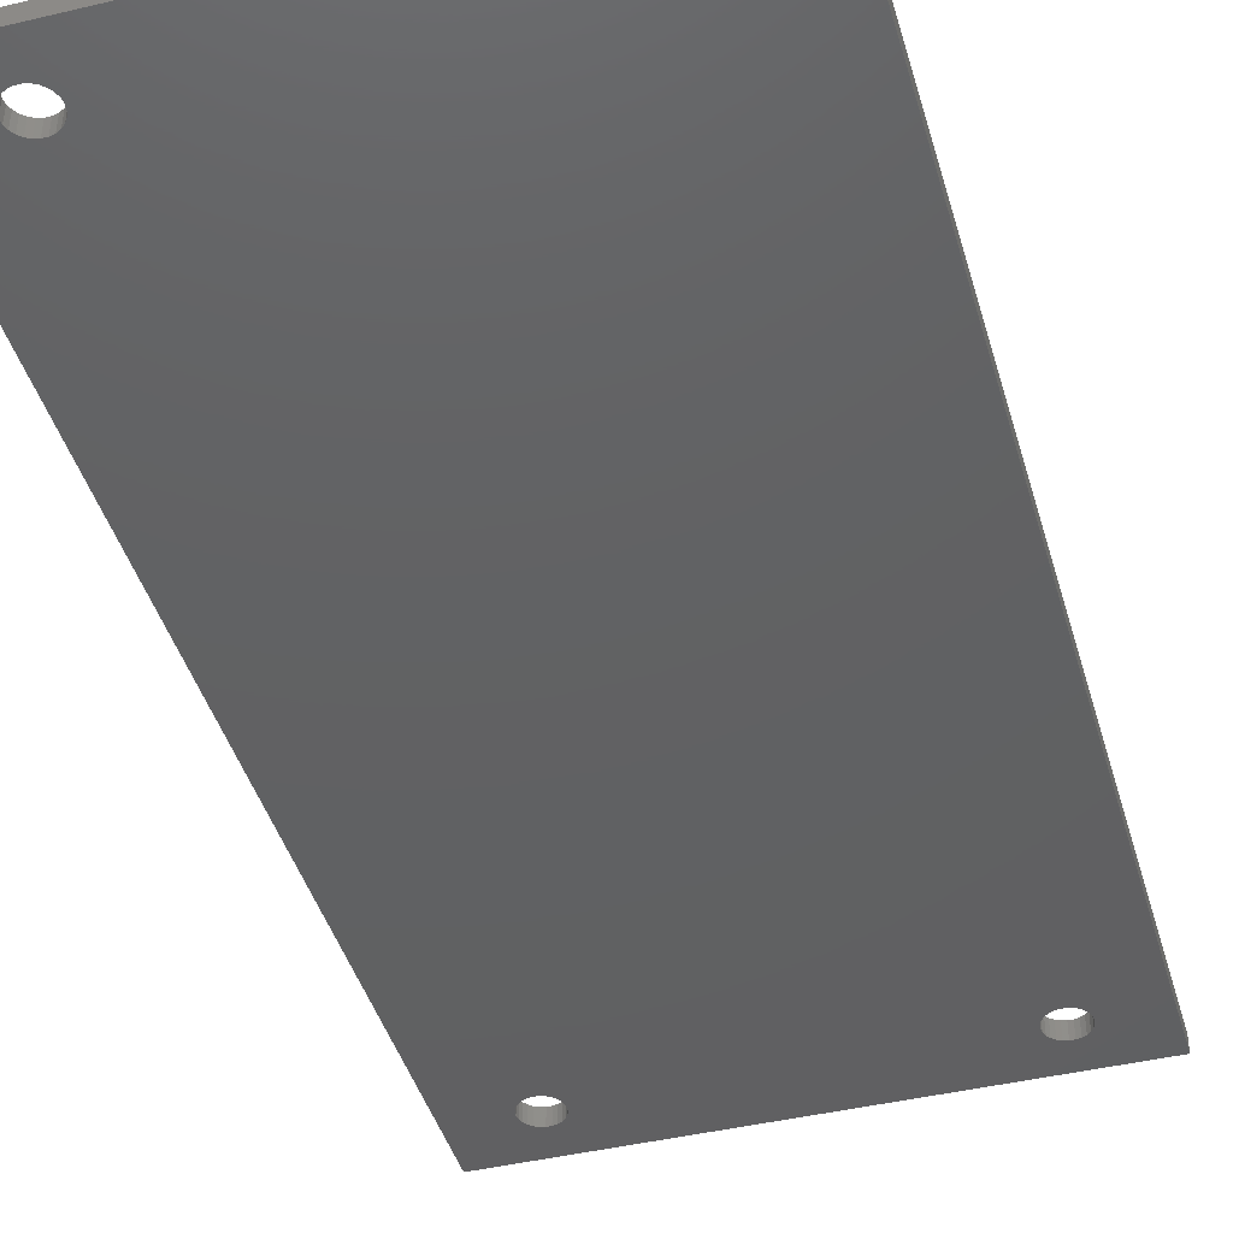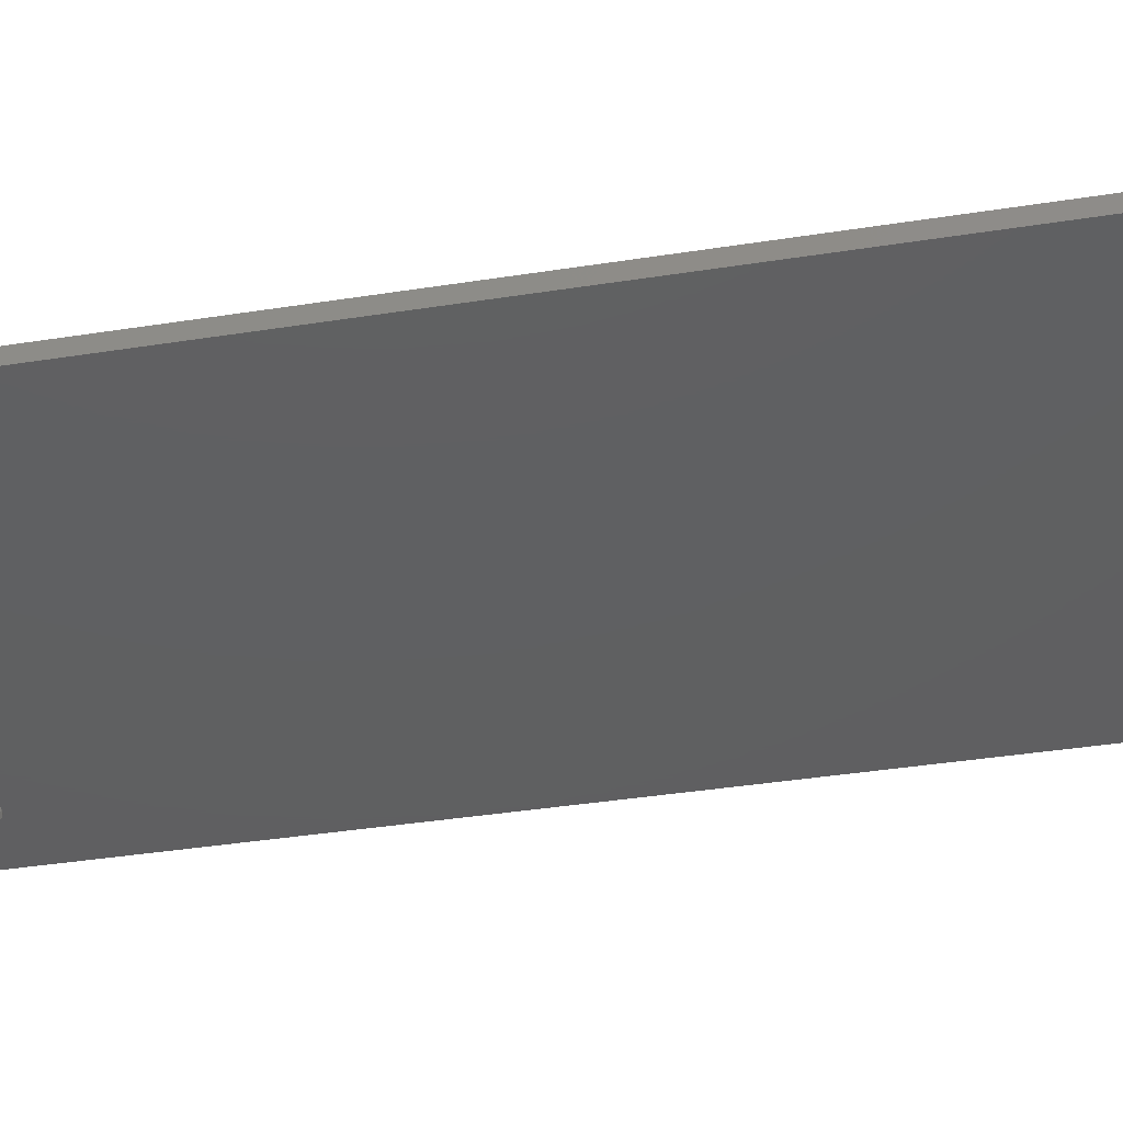
<metadata>
{"format":"stl","ext":"stl","renderer":"f3d","projection":"perspective","resolution":1024,"background":"white","views":[{"elev":-42.9,"azim":-164.2,"up":"+Z"},{"elev":-39.7,"azim":-79.0,"up":"+Z"}]}
</metadata>
<code>
# stl→obj: 324 verts, 660 faces
v 0.4365 -1.015 -0.01587
v -0.5314 -1.015 6e-08
v -0.5314 -1.015 -0.01587
v 0.4365 -1.015 6e-08
v -0.5314 0.9205 6e-08
v -0.5314 0.9205 -0.01587
v 0.4365 0.9205 -0.01587
v 0.4365 0.9205 6e-08
v -0.5314 -1.015 -0.03175
v 0.4365 -1.015 -0.03175
v -0.4128 -0.9401 6e-08
v -0.419 -0.9346 6e-08
v -0.4237 -0.9277 6e-08
v -0.4054 -0.944 6e-08
v -0.4267 -0.9199 6e-08
v -0.3973 -0.946 6e-08
v -0.4277 -0.9116 6e-08
v -0.389 -0.946 6e-08
v -0.4267 -0.9034 6e-08
v -0.3809 -0.944 6e-08
v -0.4237 -0.8956 6e-08
v -0.419 -0.8887 6e-08
v 0.2786 -0.9401 6e-08
v -0.3672 -0.9346 6e-08
v -0.3735 -0.9401 6e-08
v 0.2724 -0.9346 6e-08
v 0.2676 -0.9277 6e-08
v -0.3625 -0.9277 6e-08
v 0.286 -0.944 6e-08
v 0.2647 -0.9199 6e-08
v -0.3596 -0.9199 6e-08
v 0.2637 -0.9116 6e-08
v -0.3586 -0.9116 6e-08
v 0.2647 -0.9034 6e-08
v -0.3596 -0.9034 6e-08
v 0.2676 -0.8956 6e-08
v -0.3625 -0.8956 6e-08
v 0.2724 -0.8887 6e-08
v -0.3672 -0.8887 6e-08
v 0.2786 -0.8832 6e-08
v -0.3735 -0.8832 6e-08
v 0.286 -0.8793 6e-08
v -0.3809 -0.8793 6e-08
v 0.2941 -0.946 6e-08
v 0.3024 -0.946 6e-08
v 0.3105 -0.944 6e-08
v 0.3179 -0.9401 6e-08
v 0.3241 -0.9346 6e-08
v 0.3288 -0.9277 6e-08
v 0.3318 -0.9199 6e-08
v 0.3328 -0.9116 6e-08
v 0.3318 -0.9034 6e-08
v 0.3288 -0.8956 6e-08
v 0.3241 -0.8887 6e-08
v -0.419 0.7938 6e-08
v -0.4128 0.7883 6e-08
v -0.4128 -0.8832 6e-08
v -0.4054 0.7844 6e-08
v -0.4054 -0.8793 6e-08
v -0.3973 0.7824 6e-08
v -0.3973 -0.8773 6e-08
v -0.4267 0.8085 6e-08
v -0.4277 0.8168 6e-08
v -0.4237 0.8007 6e-08
v -0.389 0.7824 6e-08
v -0.389 -0.8773 6e-08
v -0.4267 0.825 6e-08
v -0.3809 0.7844 6e-08
v -0.4237 0.8328 6e-08
v -0.419 0.8397 6e-08
v -0.4128 0.8452 6e-08
v -0.4054 0.8491 6e-08
v -0.3973 0.8511 6e-08
v -0.389 0.8511 6e-08
v -0.3809 0.8491 6e-08
v 0.2786 0.7883 6e-08
v 0.2724 0.7938 6e-08
v -0.3672 0.7938 6e-08
v -0.3735 0.7883 6e-08
v 0.2676 0.8007 6e-08
v -0.3625 0.8007 6e-08
v 0.286 0.7844 6e-08
v 0.2647 0.8085 6e-08
v -0.3596 0.8085 6e-08
v 0.2941 0.7824 6e-08
v 0.2941 -0.8773 6e-08
v 0.2637 0.8168 6e-08
v -0.3586 0.8168 6e-08
v 0.3024 0.7824 6e-08
v 0.3024 -0.8773 6e-08
v 0.2647 0.825 6e-08
v -0.3596 0.825 6e-08
v 0.3105 0.7844 6e-08
v 0.3105 -0.8793 6e-08
v 0.2676 0.8328 6e-08
v -0.3625 0.8328 6e-08
v 0.3179 0.7883 6e-08
v 0.3179 -0.8832 6e-08
v 0.2724 0.8397 6e-08
v -0.3672 0.8397 6e-08
v 0.3241 0.7938 6e-08
v 0.2786 0.8452 6e-08
v -0.3735 0.8452 6e-08
v 0.286 0.8491 6e-08
v 0.3288 0.8007 6e-08
v 0.3318 0.8085 6e-08
v 0.3328 0.8168 6e-08
v 0.3318 0.825 6e-08
v 0.3288 0.8328 6e-08
v 0.3241 0.8397 6e-08
v 0.3179 0.8452 6e-08
v 0.3105 0.8491 6e-08
v 0.3024 0.8511 6e-08
v 0.2941 0.8511 6e-08
v -0.5314 0.9205 -0.03175
v 0.4365 0.9205 -0.03175
v -0.4128 -0.9401 -0.03175
v -0.419 -0.9346 -0.03175
v -0.4237 -0.9277 -0.03175
v -0.4054 -0.944 -0.03175
v -0.4267 -0.9199 -0.03175
v -0.3973 -0.946 -0.03175
v -0.4277 -0.9116 -0.03175
v -0.389 -0.946 -0.03175
v -0.4267 -0.9034 -0.03175
v -0.3809 -0.944 -0.03175
v -0.4237 -0.8956 -0.03175
v -0.419 -0.8887 -0.03175
v 0.2786 -0.9401 -0.03175
v -0.3735 -0.9401 -0.03175
v -0.3672 -0.9346 -0.03175
v 0.2724 -0.9346 -0.03175
v 0.2676 -0.9277 -0.03175
v -0.3625 -0.9277 -0.03175
v 0.286 -0.944 -0.03175
v 0.2647 -0.9199 -0.03175
v -0.3596 -0.9199 -0.03175
v 0.2637 -0.9116 -0.03175
v -0.3586 -0.9116 -0.03175
v 0.2647 -0.9034 -0.03175
v -0.3596 -0.9034 -0.03175
v 0.2676 -0.8956 -0.03175
v -0.3625 -0.8956 -0.03175
v 0.2724 -0.8887 -0.03175
v -0.3672 -0.8887 -0.03175
v 0.2786 -0.8832 -0.03175
v -0.3735 -0.8832 -0.03175
v 0.286 -0.8793 -0.03175
v -0.3809 -0.8793 -0.03175
v 0.2941 -0.946 -0.03175
v 0.3024 -0.946 -0.03175
v 0.3105 -0.944 -0.03175
v 0.3179 -0.9401 -0.03175
v 0.3241 -0.9346 -0.03175
v 0.3288 -0.9277 -0.03175
v 0.3318 -0.9199 -0.03175
v 0.3328 -0.9116 -0.03175
v 0.3318 -0.9034 -0.03175
v 0.3288 -0.8956 -0.03175
v 0.3241 -0.8887 -0.03175
v -0.419 0.7938 -0.03175
v -0.4128 0.7883 -0.03175
v -0.4128 -0.8832 -0.03175
v -0.4054 0.7844 -0.03175
v -0.4054 -0.8793 -0.03175
v -0.3973 0.7824 -0.03175
v -0.3973 -0.8773 -0.03175
v -0.4277 0.8168 -0.03175
v -0.4267 0.8085 -0.03175
v -0.4237 0.8007 -0.03175
v -0.389 0.7824 -0.03175
v -0.389 -0.8773 -0.03175
v -0.4267 0.825 -0.03175
v -0.3809 0.7844 -0.03175
v -0.4237 0.8328 -0.03175
v -0.419 0.8397 -0.03175
v -0.4128 0.8452 -0.03175
v -0.4054 0.8491 -0.03175
v -0.3973 0.8511 -0.03175
v -0.389 0.8511 -0.03175
v -0.3809 0.8491 -0.03175
v 0.2786 0.7883 -0.03175
v -0.3672 0.7938 -0.03175
v 0.2724 0.7938 -0.03175
v -0.3735 0.7883 -0.03175
v 0.2676 0.8007 -0.03175
v -0.3625 0.8007 -0.03175
v 0.286 0.7844 -0.03175
v 0.2647 0.8085 -0.03175
v -0.3596 0.8085 -0.03175
v 0.2941 0.7824 -0.03175
v 0.2941 -0.8773 -0.03175
v 0.2637 0.8168 -0.03175
v -0.3586 0.8168 -0.03175
v 0.3024 0.7824 -0.03175
v 0.3024 -0.8773 -0.03175
v 0.2647 0.825 -0.03175
v -0.3596 0.825 -0.03175
v 0.3105 0.7844 -0.03175
v 0.3105 -0.8793 -0.03175
v 0.2676 0.8328 -0.03175
v -0.3625 0.8328 -0.03175
v 0.3179 0.7883 -0.03175
v 0.3179 -0.8832 -0.03175
v 0.2724 0.8397 -0.03175
v -0.3672 0.8397 -0.03175
v 0.3241 0.7938 -0.03175
v 0.2786 0.8452 -0.03175
v -0.3735 0.8452 -0.03175
v 0.286 0.8491 -0.03175
v 0.3288 0.8007 -0.03175
v 0.3318 0.8085 -0.03175
v 0.3328 0.8168 -0.03175
v 0.3318 0.825 -0.03175
v 0.3288 0.8328 -0.03175
v 0.3241 0.8397 -0.03175
v 0.3179 0.8452 -0.03175
v 0.3105 0.8491 -0.03175
v 0.3024 0.8511 -0.03175
v 0.2941 0.8511 -0.03175
v -0.3596 -0.9034 -0.01587
v -0.3586 -0.9116 -0.01587
v -0.3625 -0.8956 -0.01587
v -0.3672 -0.8887 -0.01587
v -0.3735 -0.8832 -0.01587
v -0.3809 -0.8793 -0.01587
v -0.389 -0.8773 -0.01587
v -0.3973 -0.8773 -0.01587
v -0.4054 -0.8793 -0.01587
v -0.4128 -0.8832 -0.01587
v -0.419 -0.8887 -0.01587
v -0.4237 -0.8956 -0.01587
v -0.4267 -0.9034 -0.01587
v -0.4277 -0.9116 -0.01587
v -0.4267 -0.9199 -0.01587
v -0.4237 -0.9277 -0.01587
v -0.419 -0.9346 -0.01587
v -0.4128 -0.9401 -0.01587
v -0.4054 -0.944 -0.01587
v -0.3973 -0.946 -0.01587
v -0.389 -0.946 -0.01587
v -0.3809 -0.944 -0.01587
v -0.3735 -0.9401 -0.01587
v -0.3672 -0.9346 -0.01587
v -0.3625 -0.9277 -0.01587
v -0.3596 -0.9199 -0.01587
v 0.3318 -0.9034 -0.01587
v 0.3328 -0.9116 -0.01587
v 0.3288 -0.8956 -0.01587
v 0.3241 -0.8887 -0.01587
v 0.3179 -0.8832 -0.01587
v 0.3105 -0.8793 -0.01587
v 0.3024 -0.8773 -0.01587
v 0.2941 -0.8773 -0.01587
v 0.286 -0.8793 -0.01587
v 0.2786 -0.8832 -0.01587
v 0.2724 -0.8887 -0.01587
v 0.2676 -0.8956 -0.01587
v 0.2647 -0.9034 -0.01587
v 0.2637 -0.9116 -0.01587
v 0.2647 -0.9199 -0.01587
v 0.2676 -0.9277 -0.01587
v 0.2724 -0.9346 -0.01587
v 0.2786 -0.9401 -0.01587
v 0.286 -0.944 -0.01587
v 0.2941 -0.946 -0.01587
v 0.3024 -0.946 -0.01587
v 0.3105 -0.944 -0.01587
v 0.3179 -0.9401 -0.01587
v 0.3241 -0.9346 -0.01587
v 0.3288 -0.9277 -0.01587
v 0.3318 -0.9199 -0.01587
v -0.3596 0.825 -0.01587
v -0.3586 0.8168 -0.01587
v -0.3625 0.8328 -0.01587
v -0.3672 0.8397 -0.01587
v -0.3735 0.8452 -0.01587
v -0.3809 0.8491 -0.01587
v -0.389 0.8511 -0.01587
v -0.3973 0.8511 -0.01587
v -0.4054 0.8491 -0.01587
v -0.4128 0.8452 -0.01587
v -0.419 0.8397 -0.01587
v -0.4237 0.8328 -0.01587
v -0.4267 0.825 -0.01587
v -0.4277 0.8168 -0.01587
v -0.4267 0.8085 -0.01587
v -0.4237 0.8007 -0.01587
v -0.419 0.7938 -0.01587
v -0.4128 0.7883 -0.01587
v -0.4054 0.7844 -0.01587
v -0.3973 0.7824 -0.01587
v -0.389 0.7824 -0.01587
v -0.3809 0.7844 -0.01587
v -0.3735 0.7883 -0.01587
v -0.3672 0.7938 -0.01587
v -0.3625 0.8007 -0.01587
v -0.3596 0.8085 -0.01587
v 0.3318 0.825 -0.01587
v 0.3328 0.8168 -0.01587
v 0.3288 0.8328 -0.01587
v 0.3241 0.8397 -0.01587
v 0.3179 0.8452 -0.01587
v 0.3105 0.8491 -0.01587
v 0.3024 0.8511 -0.01587
v 0.2941 0.8511 -0.01587
v 0.286 0.8491 -0.01587
v 0.2786 0.8452 -0.01587
v 0.2724 0.8397 -0.01587
v 0.2676 0.8328 -0.01587
v 0.2647 0.825 -0.01587
v 0.2637 0.8168 -0.01587
v 0.2647 0.8085 -0.01587
v 0.2676 0.8007 -0.01587
v 0.2724 0.7938 -0.01587
v 0.2786 0.7883 -0.01587
v 0.286 0.7844 -0.01587
v 0.2941 0.7824 -0.01587
v 0.3024 0.7824 -0.01587
v 0.3105 0.7844 -0.01587
v 0.3179 0.7883 -0.01587
v 0.3241 0.7938 -0.01587
v 0.3288 0.8007 -0.01587
v 0.3318 0.8085 -0.01587
f 1 2 3
f 1 4 2
f 3 5 6
f 3 2 5
f 7 4 1
f 7 8 4
f 1 3 9
f 1 9 10
f 11 12 2
f 13 2 12
f 14 11 2
f 15 2 13
f 16 14 2
f 17 2 15
f 18 16 2
f 19 2 17
f 20 18 2
f 21 2 19
f 22 2 21
f 23 24 25
f 23 26 24
f 27 28 24
f 27 24 26
f 29 25 20
f 29 20 2
f 29 23 25
f 30 31 28
f 30 28 27
f 32 33 31
f 32 31 30
f 34 35 33
f 34 33 32
f 36 37 35
f 36 35 34
f 38 39 37
f 38 37 36
f 40 41 39
f 40 39 38
f 42 43 41
f 42 41 40
f 4 29 2
f 4 44 29
f 4 45 44
f 4 46 45
f 4 47 46
f 4 48 47
f 4 49 48
f 4 50 49
f 51 50 4
f 52 51 4
f 53 52 4
f 54 53 4
f 55 2 22
f 56 22 57
f 56 55 22
f 58 57 59
f 58 56 57
f 60 58 59
f 60 59 61
f 5 2 55
f 5 62 63
f 5 64 62
f 5 55 64
f 65 60 61
f 65 61 66
f 67 5 63
f 68 66 43
f 68 65 66
f 69 5 67
f 70 5 69
f 71 5 70
f 72 5 71
f 73 5 72
f 74 5 73
f 75 5 74
f 76 77 78
f 76 78 79
f 80 78 77
f 80 81 78
f 82 68 43
f 82 76 79
f 82 79 68
f 82 43 42
f 83 81 80
f 83 84 81
f 85 42 86
f 85 82 42
f 87 84 83
f 87 88 84
f 89 86 90
f 89 85 86
f 91 88 87
f 91 92 88
f 93 90 94
f 93 89 90
f 95 96 92
f 95 92 91
f 97 94 98
f 97 93 94
f 99 100 96
f 99 96 95
f 101 98 54
f 101 97 98
f 101 54 4
f 102 100 99
f 102 103 100
f 104 75 103
f 104 5 75
f 104 103 102
f 8 101 4
f 8 5 104
f 8 105 101
f 8 106 105
f 8 107 106
f 8 108 107
f 8 109 108
f 8 110 109
f 8 111 110
f 8 112 111
f 8 113 112
f 8 114 113
f 8 104 114
f 6 8 7
f 6 5 8
f 3 6 115
f 3 115 9
f 7 1 10
f 7 10 116
f 117 9 118
f 119 118 9
f 120 9 117
f 121 119 9
f 122 9 120
f 123 121 9
f 124 9 122
f 125 123 9
f 126 9 124
f 127 125 9
f 128 127 9
f 129 130 131
f 129 131 132
f 133 131 134
f 133 132 131
f 135 126 130
f 135 9 126
f 135 130 129
f 136 134 137
f 136 133 134
f 138 137 139
f 138 136 137
f 140 139 141
f 140 138 139
f 142 141 143
f 142 140 141
f 144 143 145
f 144 142 143
f 146 145 147
f 146 144 145
f 148 147 149
f 148 146 147
f 10 9 135
f 10 135 150
f 10 150 151
f 10 151 152
f 10 152 153
f 10 153 154
f 10 154 155
f 10 155 156
f 157 10 156
f 158 10 157
f 159 10 158
f 160 10 159
f 161 128 9
f 162 163 128
f 162 128 161
f 164 165 163
f 164 163 162
f 166 165 164
f 166 167 165
f 115 161 9
f 115 168 169
f 115 169 170
f 115 170 161
f 171 167 166
f 171 172 167
f 173 168 115
f 174 149 172
f 174 172 171
f 175 173 115
f 176 175 115
f 177 176 115
f 178 177 115
f 179 178 115
f 180 179 115
f 181 180 115
f 182 183 184
f 182 185 183
f 186 184 183
f 186 183 187
f 188 149 174
f 188 185 182
f 188 174 185
f 188 148 149
f 189 186 187
f 189 187 190
f 191 192 148
f 191 148 188
f 193 189 190
f 193 190 194
f 195 196 192
f 195 192 191
f 197 193 194
f 197 194 198
f 199 200 196
f 199 196 195
f 201 198 202
f 201 197 198
f 203 204 200
f 203 200 199
f 205 202 206
f 205 201 202
f 207 160 204
f 207 204 203
f 207 10 160
f 208 205 206
f 208 206 209
f 210 209 181
f 210 181 115
f 210 208 209
f 116 10 207
f 116 210 115
f 116 207 211
f 116 211 212
f 116 212 213
f 116 213 214
f 116 214 215
f 116 215 216
f 116 216 217
f 116 217 218
f 116 218 219
f 116 219 220
f 116 220 210
f 221 222 33
f 221 33 35
f 223 35 37
f 223 221 35
f 224 37 39
f 224 223 37
f 225 39 41
f 225 224 39
f 226 41 43
f 226 225 41
f 227 43 66
f 227 226 43
f 228 66 61
f 228 227 66
f 229 61 59
f 229 228 61
f 230 59 57
f 230 229 59
f 231 57 22
f 231 230 57
f 232 231 22
f 232 22 21
f 233 232 21
f 233 21 19
f 234 233 19
f 234 19 17
f 235 17 15
f 235 234 17
f 236 15 13
f 236 235 15
f 237 13 12
f 237 236 13
f 238 12 11
f 238 237 12
f 239 11 14
f 239 238 11
f 240 14 16
f 240 239 14
f 241 16 18
f 241 240 16
f 242 18 20
f 242 241 18
f 243 20 25
f 243 242 20
f 244 25 24
f 244 243 25
f 245 24 28
f 245 244 24
f 246 28 31
f 246 245 28
f 222 31 33
f 222 246 31
f 247 248 51
f 247 51 52
f 249 52 53
f 249 247 52
f 250 53 54
f 250 249 53
f 251 54 98
f 251 250 54
f 252 98 94
f 252 251 98
f 253 94 90
f 253 252 94
f 254 90 86
f 254 253 90
f 255 86 42
f 255 254 86
f 256 42 40
f 256 255 42
f 257 40 38
f 257 256 40
f 258 257 38
f 258 38 36
f 259 258 36
f 259 36 34
f 260 259 34
f 260 34 32
f 261 32 30
f 261 260 32
f 262 30 27
f 262 261 30
f 263 27 26
f 263 262 27
f 264 26 23
f 264 263 26
f 265 23 29
f 265 264 23
f 266 29 44
f 266 265 29
f 267 44 45
f 267 266 44
f 268 45 46
f 268 267 45
f 269 46 47
f 269 268 46
f 270 47 48
f 270 269 47
f 271 48 49
f 271 270 48
f 272 49 50
f 272 271 49
f 248 50 51
f 248 272 50
f 273 274 88
f 273 88 92
f 275 92 96
f 275 273 92
f 276 96 100
f 276 275 96
f 277 100 103
f 277 276 100
f 278 103 75
f 278 277 103
f 279 75 74
f 279 278 75
f 280 74 73
f 280 279 74
f 281 73 72
f 281 280 73
f 282 72 71
f 282 281 72
f 283 71 70
f 283 282 71
f 284 283 70
f 284 70 69
f 285 284 69
f 285 69 67
f 286 285 67
f 286 67 63
f 287 63 62
f 287 286 63
f 288 62 64
f 288 287 62
f 289 64 55
f 289 288 64
f 290 55 56
f 290 289 55
f 291 56 58
f 291 290 56
f 292 58 60
f 292 291 58
f 293 60 65
f 293 292 60
f 294 65 68
f 294 293 65
f 295 68 79
f 295 294 68
f 296 79 78
f 296 295 79
f 297 78 81
f 297 296 78
f 298 81 84
f 298 297 81
f 274 84 88
f 274 298 84
f 299 300 107
f 299 107 108
f 301 108 109
f 301 299 108
f 302 109 110
f 302 301 109
f 303 110 111
f 303 302 110
f 304 111 112
f 304 303 111
f 305 112 113
f 305 304 112
f 306 113 114
f 306 305 113
f 307 114 104
f 307 306 114
f 308 104 102
f 308 307 104
f 309 102 99
f 309 308 102
f 310 309 99
f 310 99 95
f 311 310 95
f 311 95 91
f 312 311 91
f 312 91 87
f 313 87 83
f 313 312 87
f 314 83 80
f 314 313 83
f 315 80 77
f 315 314 80
f 316 77 76
f 316 315 77
f 317 76 82
f 317 316 76
f 318 82 85
f 318 317 82
f 319 85 89
f 319 318 85
f 320 89 93
f 320 319 89
f 321 93 97
f 321 320 93
f 322 97 101
f 322 321 97
f 323 101 105
f 323 322 101
f 324 105 106
f 324 323 105
f 300 106 107
f 300 324 106
f 6 7 116
f 6 116 115
f 221 139 222
f 221 141 139
f 223 143 141
f 223 141 221
f 224 145 143
f 224 143 223
f 225 147 145
f 225 145 224
f 226 149 147
f 226 147 225
f 227 172 149
f 227 149 226
f 228 167 172
f 228 172 227
f 229 165 167
f 229 167 228
f 230 163 165
f 230 165 229
f 231 128 163
f 231 163 230
f 232 128 231
f 232 127 128
f 233 127 232
f 233 125 127
f 234 125 233
f 234 123 125
f 235 121 123
f 235 123 234
f 236 119 121
f 236 121 235
f 237 118 119
f 237 119 236
f 238 117 118
f 238 118 237
f 239 120 117
f 239 117 238
f 240 122 120
f 240 120 239
f 241 124 122
f 241 122 240
f 242 126 124
f 242 124 241
f 243 130 126
f 243 126 242
f 244 131 130
f 244 130 243
f 245 134 131
f 245 131 244
f 246 137 134
f 246 134 245
f 222 139 137
f 222 137 246
f 247 157 248
f 247 158 157
f 249 159 158
f 249 158 247
f 250 160 159
f 250 159 249
f 251 204 160
f 251 160 250
f 252 200 204
f 252 204 251
f 253 196 200
f 253 200 252
f 254 192 196
f 254 196 253
f 255 148 192
f 255 192 254
f 256 146 148
f 256 148 255
f 257 144 146
f 257 146 256
f 258 144 257
f 258 142 144
f 259 142 258
f 259 140 142
f 260 140 259
f 260 138 140
f 261 136 138
f 261 138 260
f 262 133 136
f 262 136 261
f 263 132 133
f 263 133 262
f 264 129 132
f 264 132 263
f 265 135 129
f 265 129 264
f 266 150 135
f 266 135 265
f 267 151 150
f 267 150 266
f 268 152 151
f 268 151 267
f 269 153 152
f 269 152 268
f 270 154 153
f 270 153 269
f 271 155 154
f 271 154 270
f 272 156 155
f 272 155 271
f 248 157 156
f 248 156 272
f 273 194 274
f 273 198 194
f 275 202 198
f 275 198 273
f 276 206 202
f 276 202 275
f 277 209 206
f 277 206 276
f 278 181 209
f 278 209 277
f 279 180 181
f 279 181 278
f 280 179 180
f 280 180 279
f 281 178 179
f 281 179 280
f 282 177 178
f 282 178 281
f 283 176 177
f 283 177 282
f 284 176 283
f 284 175 176
f 285 175 284
f 285 173 175
f 286 173 285
f 286 168 173
f 287 169 168
f 287 168 286
f 288 170 169
f 288 169 287
f 289 161 170
f 289 170 288
f 290 162 161
f 290 161 289
f 291 164 162
f 291 162 290
f 292 166 164
f 292 164 291
f 293 171 166
f 293 166 292
f 294 174 171
f 294 171 293
f 295 185 174
f 295 174 294
f 296 183 185
f 296 185 295
f 297 187 183
f 297 183 296
f 298 190 187
f 298 187 297
f 274 194 190
f 274 190 298
f 299 213 300
f 299 214 213
f 301 215 214
f 301 214 299
f 302 216 215
f 302 215 301
f 303 217 216
f 303 216 302
f 304 218 217
f 304 217 303
f 305 219 218
f 305 218 304
f 306 220 219
f 306 219 305
f 307 210 220
f 307 220 306
f 308 208 210
f 308 210 307
f 309 205 208
f 309 208 308
f 310 205 309
f 310 201 205
f 311 201 310
f 311 197 201
f 312 197 311
f 312 193 197
f 313 189 193
f 313 193 312
f 314 186 189
f 314 189 313
f 315 184 186
f 315 186 314
f 316 182 184
f 316 184 315
f 317 188 182
f 317 182 316
f 318 191 188
f 318 188 317
f 319 195 191
f 319 191 318
f 320 199 195
f 320 195 319
f 321 203 199
f 321 199 320
f 322 207 203
f 322 203 321
f 323 211 207
f 323 207 322
f 324 212 211
f 324 211 323
f 300 213 212
f 300 212 324

</code>
